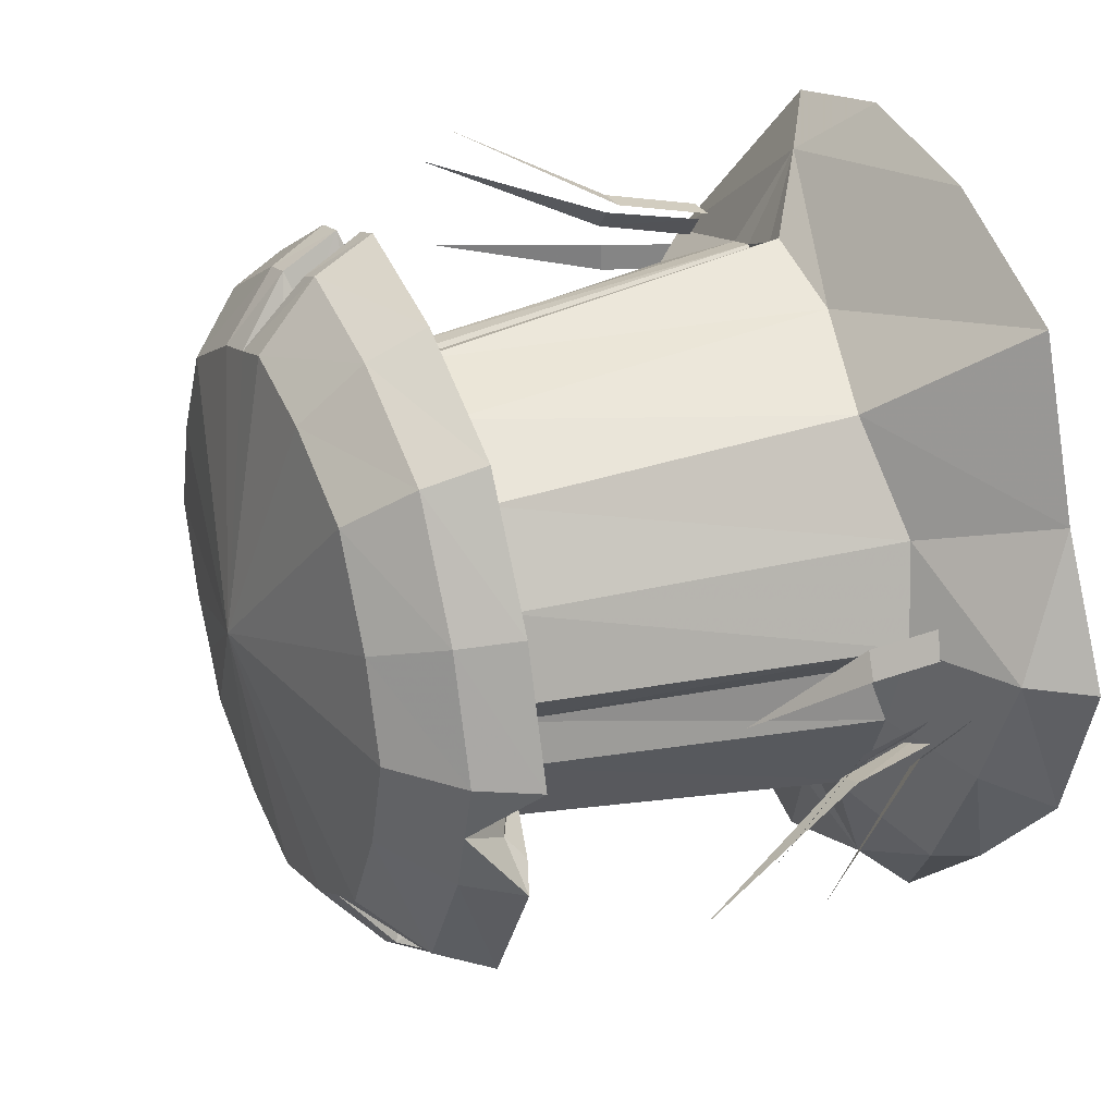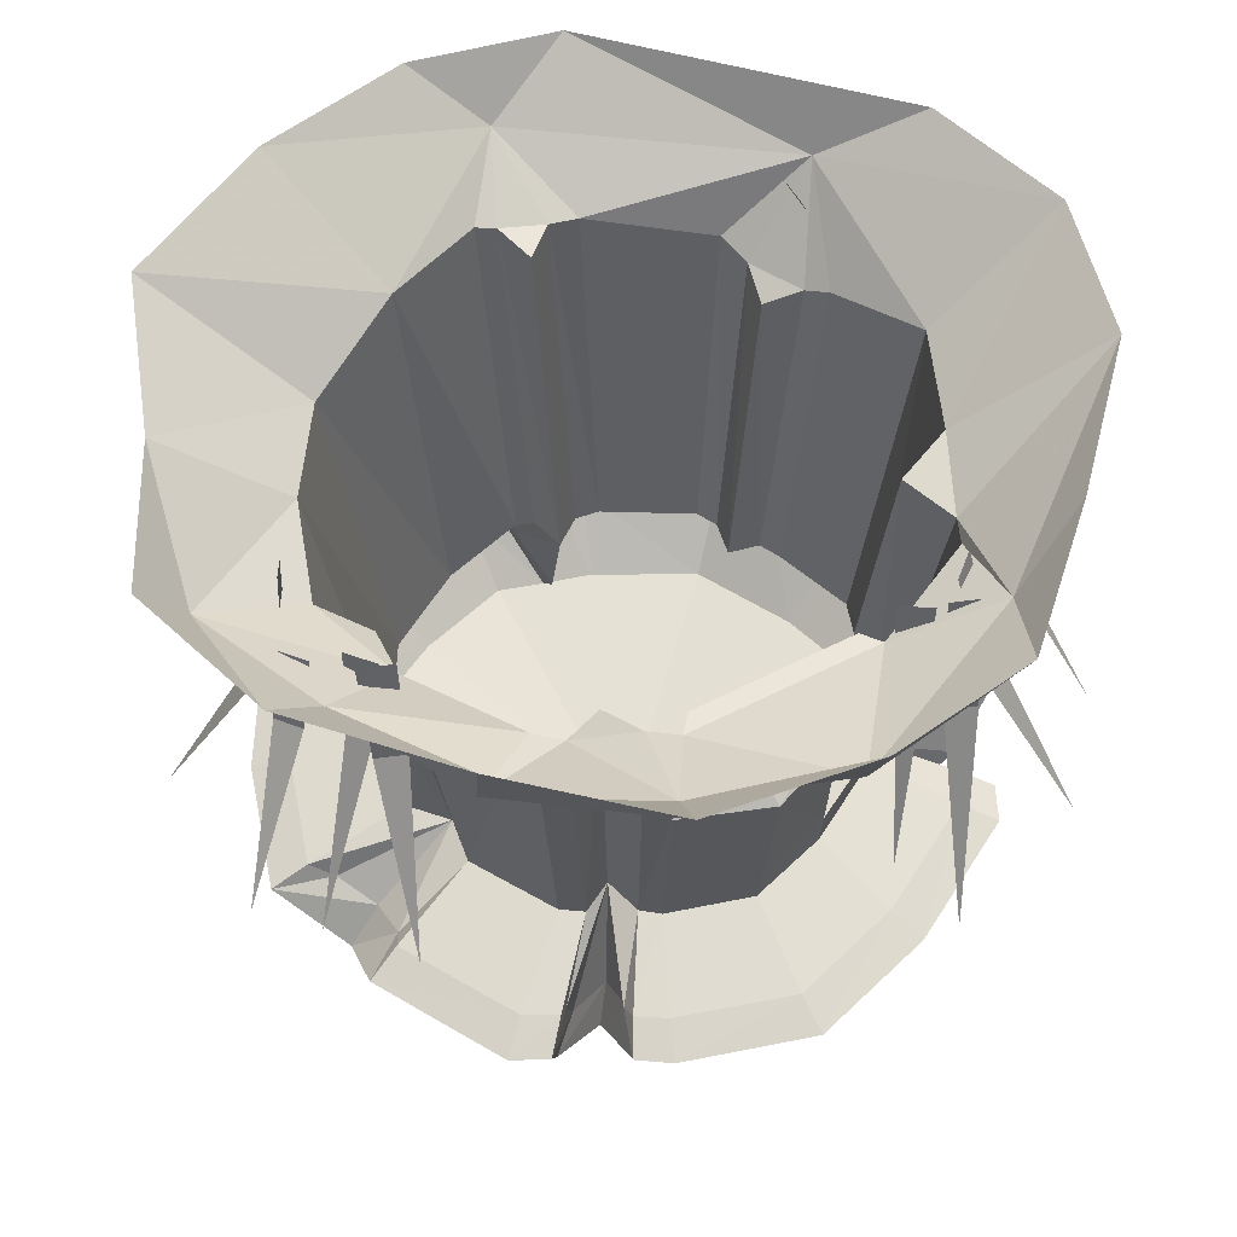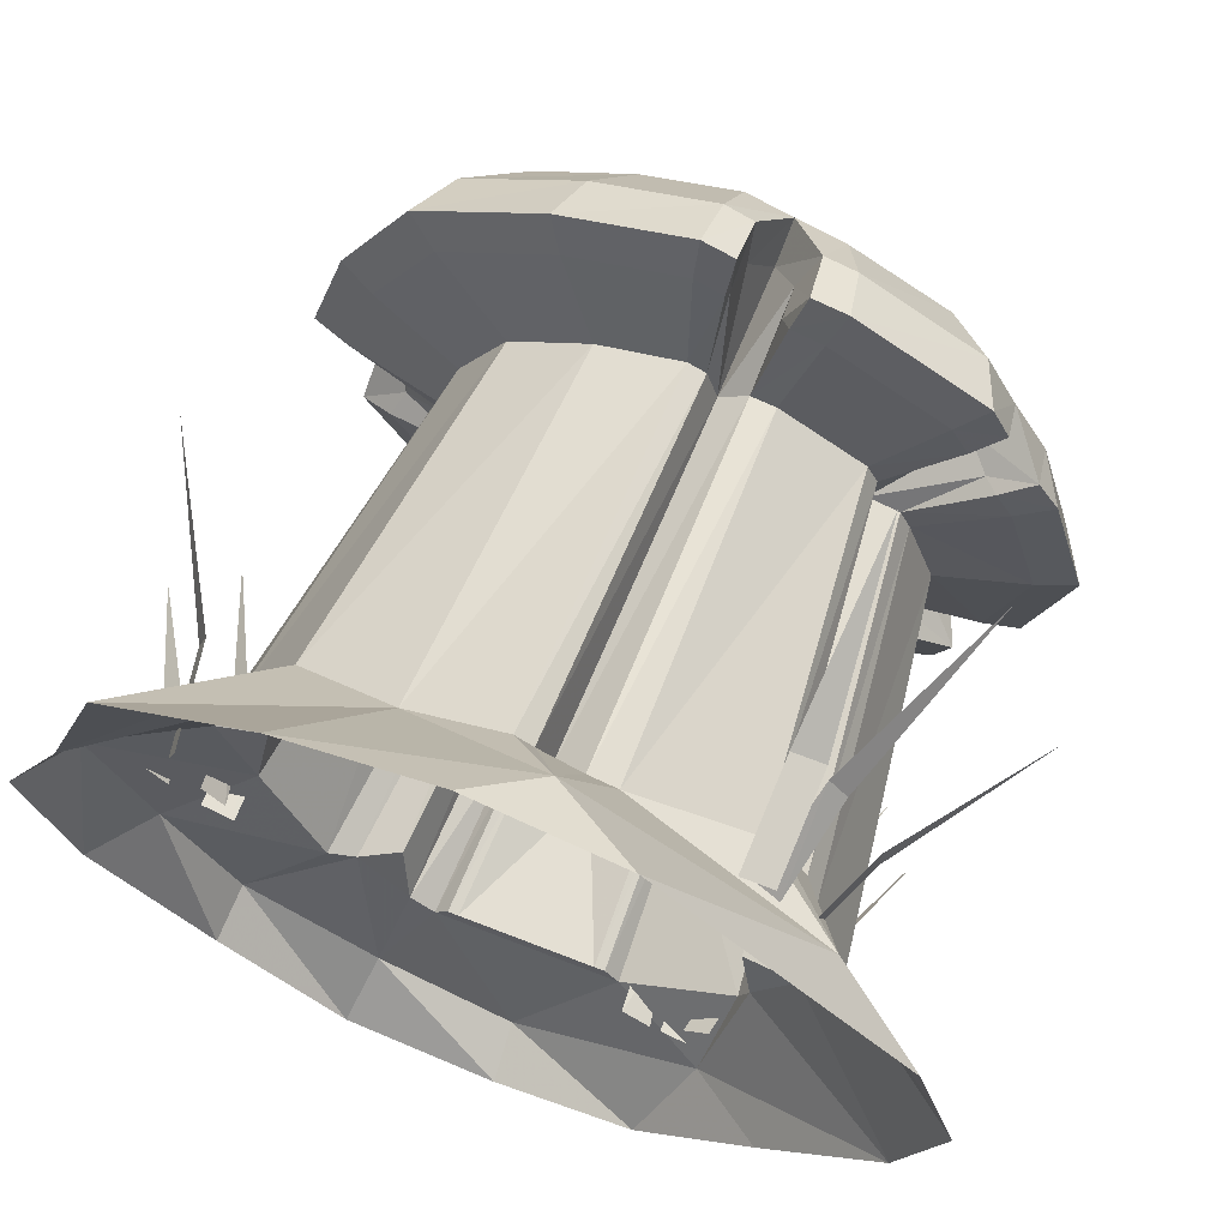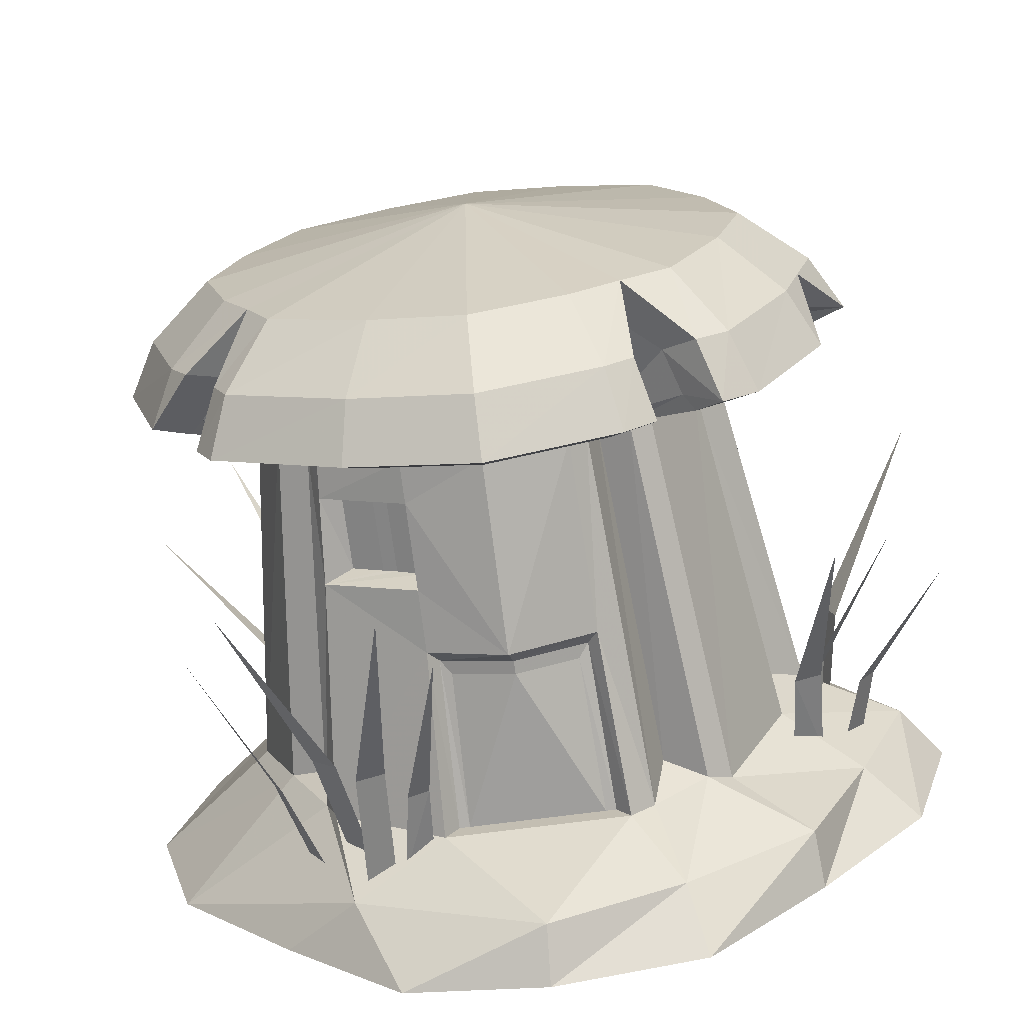
<metadata>
{"format":"obj","ext":"obj","renderer":"f3d","projection":"perspective","resolution":1024,"background":"white","views":[{"elev":28.5,"azim":65.3,"up":"+Z"},{"elev":55.2,"azim":151.5,"up":"+Y"},{"elev":66.6,"azim":-158.6,"up":"+Z"},{"elev":-70.9,"azim":7.5,"up":"+Z"}]}
</metadata>
<code>
v 0.7422 -1.148 0.2891
v 0.5781 -1.148 0.5781
v 0.5312 -1.273 0.5312
v 0.6797 -1.273 0.2656
v 0.8281 -1.148 0
v 0.7422 -1.117 0
v 0.6641 -1.117 0.2578
v 0.5156 -1.117 0.5156
v 0.2891 -1.148 0.7422
v 0.2656 -1.273 0.6797
v 0.2109 -1.398 0.5469
v 0.4297 -1.398 0.4297
v 0.5469 -1.398 0.2109
v 0.7578 -1.273 0
v 0.7188 -1.273 -0.1328
v 0.6406 -1.203 -0.1094
v 0.6953 -1.156 -0.03125
v 0.4453 -1.062 -0.07812
v 0.5156 -1.062 0
v 0.4609 -1.062 0.1797
v 0.3516 -1.062 0.3672
v 0.2578 -1.117 0.6641
v 0 -1.148 0.8281
v 0 -1.273 0.7578
v 0 -1.398 0.6094
v 0 -1.5 0
v 0.6094 -1.398 0
v 0.6797 -1.273 -0.2656
v 0.7422 -1.148 -0.2891
v 0.6406 -1.156 -0.2109
v -0.2891 -1.148 0.7422
v -0.5781 -1.148 0.5781
v -0.5312 -1.273 0.5312
v -0.2656 -1.273 0.6797
v -0.2109 -1.148 0.7578
v -0.1875 -1.117 0.6797
v -0.2578 -1.117 0.6641
v -0.5156 -1.117 0.5156
v -0.6172 -1.148 0.5
v -0.6016 -1.273 0.3984
v -0.5469 -1.398 0.2109
v -0.4297 -1.398 0.4297
v -0.2109 -1.398 0.5469
v -0.1953 -1.273 0.6953
v -0.1562 -1.242 0.6094
v -0.1641 -1.148 0.6484
v -0.1406 -1.062 0.4844
v -0.1953 -1.062 0.4766
v -0.3828 -1.062 0.3672
v -0.5547 -1.117 0.4453
v -0.5391 -1.148 0.4219
v -0.5312 -1.219 0.3438
v -0.6953 -1.148 0.3594
v -0.6797 -1.273 0.2656
v -0.6094 -1.398 0
v -0.1016 -1.398 0.5781
v -0.09375 -1.32 0.5156
v -0.07812 -1.062 0.4375
v -0.7422 -1.148 0.2891
v -0.8281 -1.148 0
v -0.7578 -1.273 0
v -0.625 -1.117 0.3203
v -0.6641 -1.117 0.2578
v -0.7422 -1.117 0
v -0.7422 -1.148 -0.2891
v -0.6797 -1.273 -0.2656
v -0.5469 -1.398 -0.2109
v -0.5781 -1.148 -0.5781
v -0.2891 -1.148 -0.7422
v -0.2656 -1.273 -0.6797
v -0.5312 -1.273 -0.5312
v -0.6172 -1.148 -0.5
v -0.5547 -1.117 -0.4453
v -0.5156 -1.117 -0.5156
v -0.2578 -1.117 -0.6641
v 0 -1.148 -0.8281
v 0 -1.273 -0.7578
v 0 -1.398 -0.6094
v -0.2109 -1.398 -0.5469
v -0.4297 -1.398 -0.4297
v -0.5625 -1.273 -0.4609
v -0.5 -1.242 -0.3828
v -0.5312 -1.148 -0.4219
v -0.4062 -1.062 -0.3203
v -0.3828 -1.062 -0.3672
v -0.1953 -1.062 -0.4766
v 0 -1.117 -0.7422
v 0.2891 -1.148 -0.7422
v 0.2656 -1.273 -0.6797
v 0.2109 -1.398 -0.5469
v -0.4844 -1.398 -0.3203
v -0.4375 -1.32 -0.2812
v -0.375 -1.062 -0.2188
v 0.5781 -1.148 -0.5781
v 0.5312 -1.273 -0.5312
v 0.5 -1.148 -0.6172
v 0.4453 -1.117 -0.5547
v 0.5156 -1.117 -0.5156
v 0.6641 -1.117 -0.2578
v 0.4609 -1.062 -0.1797
v 0.5781 -0.25 -0.2109
v 0.5625 -0.2969 -0.07812
v 0.6484 -0.25 0
v 0.5781 -0.2188 0.2109
v 0.4375 -0.2734 0.4453
v 0.1719 -1.062 0.4766
v 0 -1.117 0.7422
v -0.07031 -1.148 0.8047
v -0.0625 -1.273 0.7344
v 0.5469 -1.398 -0.2109
v 0.4297 -1.398 -0.4297
v 0.4609 -1.273 -0.5625
v 0.3906 -1.242 -0.5
v 0.4219 -1.148 -0.5312
v 0.3047 -1.062 -0.3984
v 0.3516 -1.062 -0.3672
v 0.4375 -0.2188 -0.4531
v 0.75 -0.125 -0.2891
v 0.875 -0.125 0
v 0.3203 -1.398 -0.4844
v 0.2812 -1.32 -0.4375
v 0.2344 -1.062 -0.3594
v 0.2891 -0.2734 -0.4375
v 0.3828 -0.2422 -0.4844
v 0.6016 -0.125 -0.5781
v 0.6094 0 -0.6094
v 0.8672 0 -0.3281
v 0.9688 0 0
v 0.8125 0 0.3047
v -0.6406 -1.273 -0.3281
v -0.5469 -1.242 -0.2891
v -0.6328 -1.148 -0.2656
v -0.4844 -1.062 -0.1797
v -0.5781 -0.2422 -0.2109
v -0.4531 -0.2656 -0.2578
v -0.4844 -0.2422 -0.3984
v -0.4062 -0.7734 -0.3906
v -0.3906 -0.9688 -0.375
v -0.1953 -0.9688 -0.4844
v -0.01562 -1.062 -0.5312
v 0.2578 -1.117 -0.6641
v 0.3594 -1.148 -0.6953
v 0.3281 -1.273 -0.6406
v -0.6641 -1.117 -0.2578
v -0.5469 -1.062 0
v -0.6641 -0.2188 0
v -0.9531 0 0
v -0.8594 0 -0.3281
v 0.3203 -1.117 -0.625
v 0.3203 -1.148 -0.5859
v 0.2891 -1.242 -0.5469
v 0.2109 -1.062 -0.4453
v 0.2578 -0.2188 -0.5469
v 0.3047 -0.125 -0.75
v 0.3359 0 -0.8594
v -0.0625 -1.117 0.7188
v -0.0625 -1.148 0.6875
v -0.0625 -1.242 0.6328
v -0.05469 -1.062 0.5156
v -0.05469 -0.2188 0.6328
v -0.07812 -0.2188 0.5312
v -0.1484 -0.2188 0.5938
v -0.2109 -0.2188 0.5781
v -0.4609 -0.2734 0.4453
v -0.4062 -1.062 0.3203
v -0.3906 -1.062 0.2422
v -0.5938 -1.148 0.3203
v -0.4609 -1.062 0.2266
v -0.4844 -1.062 0.1797
v -0.01562 -1.062 0.5312
v 0.1719 -1.062 -0.4766
v -0.4688 -0.3281 0.2891
v -0.5469 -0.2969 0.2578
v -0.5781 -0.2734 0.2109
v -0.6562 -0.125 0.4297
v -0.8594 0 0.3281
v -0.5938 0 0.5938
v -0.3281 0 0.8594
v -0.1328 -0.125 0.8047
v -0.007812 0 0.9297
v 0.3359 0 0.8594
v 0.2031 -0.2188 0.5781
v 0.6797 0 0.6797
v -0.1953 -0.6328 -0.5156
v -0.4609 -0.2422 -0.4531
v -0.2109 -0.2188 -0.5859
v -0.1797 -0.2188 -0.5469
v -0.1719 -0.6016 -0.4922
v -0.01562 -0.6328 -0.5859
v -0.1953 -0.7734 -0.5
v -0.4219 -0.125 -0.6641
v 0 -0.125 -0.8594
v 0.2031 -0.2188 -0.5859
v 0.1484 -0.2188 -0.5469
v -0.1562 -0.2188 -0.5469
v -0.1484 -0.5703 -0.5
v -0.007812 -0.6016 -0.5469
v 0.1797 -0.6328 -0.5156
v -0.1797 -0.9531 -0.4453
v -0.1797 -0.8828 -0.4453
v -0.1797 -0.8516 -0.4453
v -0.1797 -0.7891 -0.4453
v -0.2422 -0.7891 -0.4062
v -0.2734 -0.7891 -0.3906
v -0.3438 -0.7891 -0.3516
v -0.3438 -0.8516 -0.3516
v -0.3438 -0.8828 -0.3516
v -0.3438 -0.9531 -0.3516
v -0.2734 -0.9531 -0.3906
v -0.2422 -0.9531 -0.4062
v -0.2422 -0.8828 -0.4062
v -0.2422 -0.8516 -0.4062
v 0.1562 -0.6016 -0.4922
v 0.1719 -0.2188 -0.5469
v 0.1328 -0.5703 -0.5
v -0.007812 -0.5703 -0.5469
v -0.01562 -0.2188 0.6562
v -0.4844 -0.2969 0.375
v -0.2734 -0.8516 -0.3906
v -0.2734 -0.8828 -0.3906
v -0.3281 0 -0.8594
v -0.5938 0 -0.6094
v -0.007812 0 -0.9062
v -0.375 -0.4219 -0.6797
v -0.3125 -0.4219 -0.6562
v -0.3281 -0.1562 -0.6016
v -0.3906 -0.1562 -0.625
v -0.2578 -0.8516 -0.875
v -0.4609 -0.3828 0.6016
v -0.5312 -0.3828 0.6016
v -0.5234 -0.1562 0.5469
v -0.4531 -0.1562 0.5469
v -0.5 -0.7812 0.8281
v -0.6641 -0.3281 0.4219
v -0.6641 -0.3281 0.3594
v -0.5938 -0.1641 0.3594
v -0.5938 -0.1641 0.4219
v -0.8984 -0.6562 0.3906
v -0.4766 -0.4297 -0.5625
v -0.4219 -0.4297 -0.6094
v -0.375 -0.1641 -0.5625
v -0.4297 -0.1641 -0.5156
v -0.6016 -0.8594 -0.7578
v 0.6562 -0.3672 -0.25
v 0.6875 -0.3672 -0.2031
v 0.6641 -0.1719 -0.1719
v 0.6172 -0.1719 -0.2266
v 0.8438 -0.7188 -0.3672
v 0.6094 -0.3672 -0.3047
v 0.6719 -0.3672 -0.2812
v 0.6641 -0.1562 -0.2266
v 0.5938 -0.1562 -0.25
v 0.7109 -0.7422 -0.5078
v -0.5391 -0.375 0.5547
v -0.5781 -0.375 0.5078
v -0.5312 -0.1641 0.4688
v -0.4844 -0.1641 0.5234
v -0.7344 -0.75 0.6719
v 0.7656 -0.3047 -0.2031
v 0.8047 -0.3047 -0.1562
v 0.7734 -0.1562 -0.1172
v 0.7266 -0.1562 -0.1719
v 0.9609 -0.6094 -0.3281
v 0.7422 -0.3906 0.007812
v 0.7188 -0.3906 0.07031
v 0.6797 -0.1562 0.05469
v 0.7031 -0.1562 -0.007812
v 0.9531 -0.7969 0.125
v -0.5781 -0.3594 -0.5078
v -0.5547 -0.3594 -0.5547
v -0.4922 -0.1641 -0.5312
v -0.5312 -0.1641 -0.4688
v -0.7031 -0.7109 -0.6172
v -0.2734 -0.3516 -0.6406
v -0.2266 -0.3516 -0.6172
v -0.2422 -0.1562 -0.5625
v -0.3047 -0.1562 -0.6016
v -0.1641 -0.7031 -0.7656
f 1 2 3
f 1 3 4
f 1 4 5
f 1 5 6
f 1 6 7
f 1 7 2
f 2 7 8
f 2 8 9
f 2 9 10
f 2 10 3
f 3 10 11
f 3 11 12
f 3 12 4
f 4 12 13
f 4 13 14
f 4 14 5
f 5 14 15
f 8 22 9
f 9 22 23
f 9 23 24
f 9 24 10
f 10 24 25
f 10 25 11
f 11 25 26
f 11 26 12
f 12 26 13
f 13 26 27
f 13 27 14
f 14 27 15
f 15 27 28
f 15 28 29
f 31 32 33
f 31 33 34
f 31 34 35
f 31 35 36
f 31 36 37
f 31 37 32
f 32 37 38
f 32 38 39
f 32 39 40
f 32 40 33
f 33 40 41
f 33 41 42
f 33 42 34
f 34 42 43
f 34 43 44
f 34 44 35
f 38 50 39
f 40 53 54
f 40 54 41
f 41 54 55
f 41 55 26
f 41 26 42
f 42 26 43
f 43 26 56
f 43 56 44
f 59 60 61
f 59 61 54
f 59 54 53
f 59 53 62
f 59 62 63
f 59 63 60
f 60 63 64
f 60 64 65
f 60 65 66
f 60 66 61
f 61 66 67
f 61 67 55
f 61 55 54
f 68 69 70
f 68 70 71
f 68 71 72
f 68 72 73
f 68 73 74
f 68 74 69
f 69 74 75
f 69 75 76
f 69 76 77
f 69 77 70
f 70 77 78
f 70 78 79
f 70 79 71
f 71 79 80
f 71 80 81
f 71 81 72
f 75 87 76
f 76 87 88
f 76 88 89
f 76 89 77
f 77 89 90
f 77 90 78
f 78 90 26
f 78 26 79
f 79 26 80
f 80 26 91
f 80 91 81
f 94 29 28
f 94 28 95
f 94 95 96
f 94 96 97
f 94 97 98
f 94 98 29
f 29 98 99
f 22 107 23
f 23 107 108
f 23 108 109
f 23 109 24
f 24 109 56
f 24 56 25
f 25 56 26
f 95 28 110
f 95 110 111
f 95 111 112
f 95 112 96
f 28 27 110
f 110 27 26
f 110 26 111
f 111 26 120
f 111 120 112
f 55 67 26
f 26 67 91
f 91 67 66
f 91 66 130
f 87 141 88
f 88 141 142
f 88 142 143
f 88 143 89
f 89 143 120
f 89 120 90
f 90 120 26
f 65 130 66
f 65 64 144
f 142 141 149
f 108 107 156
f 5 15 16
f 5 16 17
f 5 17 6
f 15 29 30
f 15 30 16
f 35 44 45
f 35 45 46
f 35 46 36
f 39 50 51
f 39 51 40
f 40 51 52
f 40 52 53
f 44 56 57
f 44 57 45
f 72 81 82
f 72 82 83
f 72 83 73
f 81 91 92
f 81 92 82
f 29 99 30
f 96 112 113
f 96 113 114
f 96 114 97
f 112 120 121
f 112 121 113
f 91 130 131
f 91 131 92
f 130 65 132
f 130 132 131
f 65 144 132
f 142 149 150
f 142 150 143
f 143 150 151
f 143 151 120
f 120 151 121
f 108 156 157
f 108 157 109
f 109 157 158
f 109 158 56
f 56 158 57
f 52 167 53
f 53 167 62
f 6 17 18
f 6 18 19
f 6 19 7
f 7 19 20
f 7 20 8
f 8 20 21
f 8 21 22
f 16 30 18
f 16 18 17
f 36 46 47
f 36 47 37
f 37 47 48
f 37 48 38
f 38 48 49
f 38 49 50
f 45 57 58
f 45 58 47
f 45 47 46
f 73 83 84
f 73 84 74
f 74 84 85
f 74 85 75
f 75 85 86
f 75 86 87
f 82 92 93
f 82 93 84
f 82 84 83
f 30 99 100
f 30 100 18
f 18 100 101
f 18 101 102
f 18 102 103
f 18 103 19
f 19 103 20
f 20 103 104
f 20 104 21
f 21 104 105
f 21 105 106
f 21 106 22
f 22 106 107
f 97 114 115
f 97 115 98
f 98 115 116
f 98 116 99
f 99 116 100
f 100 116 117
f 100 117 101
f 113 121 122
f 113 122 114
f 114 122 115
f 115 122 123
f 115 123 124
f 115 124 116
f 116 124 117
f 92 131 93
f 93 131 132
f 93 132 133
f 93 133 134
f 93 134 135
f 93 135 84
f 84 135 136
f 84 136 137
f 84 137 138
f 84 138 85
f 85 138 86
f 86 138 139
f 86 139 140
f 86 140 87
f 87 140 141
f 132 144 133
f 133 144 145
f 133 145 146
f 133 146 134
f 121 151 122
f 122 151 150
f 122 150 152
f 122 152 153
f 122 153 123
f 57 158 58
f 58 158 157
f 58 157 159
f 58 159 160
f 58 160 161
f 58 161 47
f 47 161 162
f 47 162 48
f 48 162 163
f 48 163 49
f 49 163 164
f 49 164 165
f 49 165 50
f 50 165 51
f 51 165 166
f 51 166 52
f 52 166 167
f 62 167 168
f 62 168 63
f 63 168 169
f 63 169 64
f 64 169 145
f 64 145 144
f 107 106 170
f 107 170 156
f 156 170 159
f 156 159 157
f 141 140 171
f 141 171 149
f 149 171 152
f 149 152 150
f 166 168 167
f 168 166 172
f 168 172 173
f 168 173 169
f 169 173 174
f 169 174 145
f 145 174 146
f 184 185 186
f 184 189 190
f 184 190 137
f 184 137 185
f 185 137 136
f 189 198 171
f 189 171 140
f 189 140 139
f 189 139 190
f 198 193 153
f 198 153 152
f 198 152 171
f 106 105 182
f 106 182 170
f 170 182 217
f 170 217 159
f 159 217 160
f 165 164 218
f 165 218 166
f 166 218 172
f 101 117 118
f 101 118 119
f 101 119 103
f 101 103 102
f 117 124 125
f 117 125 118
f 118 125 126
f 118 126 127
f 118 127 119
f 119 127 128
f 119 128 129
f 119 129 104
f 119 104 103
f 134 146 147
f 134 147 148
f 134 148 136
f 134 136 135
f 123 153 124
f 124 153 154
f 124 154 125
f 125 154 155
f 125 155 126
f 146 174 175
f 146 175 147
f 147 175 176
f 176 175 177
f 177 175 178
f 178 175 179
f 178 179 180
f 180 179 181
f 181 179 182
f 181 182 183
f 183 182 105
f 183 105 129
f 129 105 104
f 185 136 191
f 185 191 186
f 186 191 192
f 186 192 193
f 186 193 194
f 186 194 195
f 186 195 187
f 193 214 194
f 160 217 179
f 160 179 162
f 160 162 161
f 172 218 173
f 173 218 175
f 173 175 174
f 221 191 222
f 222 191 148
f 148 191 136
f 221 223 192
f 221 192 191
f 223 155 154
f 223 154 192
f 192 154 193
f 193 154 153
f 175 218 164
f 175 164 163
f 175 163 179
f 179 163 162
f 179 217 182
f 184 186 187
f 184 187 188
f 184 188 189
f 188 197 189
f 189 197 198
f 190 139 199
f 190 199 200
f 190 200 201
f 190 201 202
f 190 202 137
f 137 202 203
f 137 203 204
f 137 204 205
f 137 205 138
f 138 205 206
f 138 206 207
f 138 207 208
f 138 208 139
f 139 208 209
f 139 209 210
f 139 210 199
f 198 197 213
f 198 213 193
f 193 213 214
f 194 215 216
f 194 216 195
f 195 216 196
f 187 195 188
f 188 195 196
f 188 196 197
f 200 211 201
f 201 211 212
f 194 214 215
f 196 216 197
f 197 216 213
f 213 216 215
f 213 215 214
f 212 219 204
f 212 204 203
f 220 211 210
f 220 210 209
f 220 207 219
f 220 219 211
f 211 219 212
f 219 207 206
f 199 210 211
f 199 211 200
f 201 212 203
f 201 203 202
f 220 209 207
f 219 206 204
f 204 206 205
f 207 209 208
f 224 225 226
f 224 226 227
f 224 227 225
f 224 225 228
f 224 228 225
f 227 226 225
f 229 230 231
f 229 231 232
f 229 232 230
f 229 230 233
f 229 233 230
f 232 231 230
f 234 235 236
f 234 236 237
f 234 237 235
f 234 235 238
f 234 238 235
f 237 236 235
f 239 240 241
f 239 241 242
f 239 242 240
f 239 240 243
f 239 243 240
f 242 241 240
f 244 245 246
f 244 246 247
f 244 247 245
f 244 245 248
f 244 248 245
f 247 246 245
f 249 250 251
f 249 251 252
f 249 252 250
f 249 250 253
f 249 253 250
f 252 251 250
f 254 255 256
f 254 256 257
f 254 257 255
f 254 255 258
f 254 258 255
f 257 256 255
f 259 260 261
f 259 261 262
f 259 262 260
f 259 260 263
f 259 263 260
f 262 261 260
f 264 265 266
f 264 266 267
f 264 267 265
f 264 265 268
f 264 268 265
f 267 266 265
f 269 270 271
f 269 271 272
f 269 272 270
f 269 270 273
f 269 273 270
f 272 271 270
f 274 275 276
f 274 276 277
f 274 277 275
f 274 275 278
f 274 278 275
f 277 276 275

</code>
